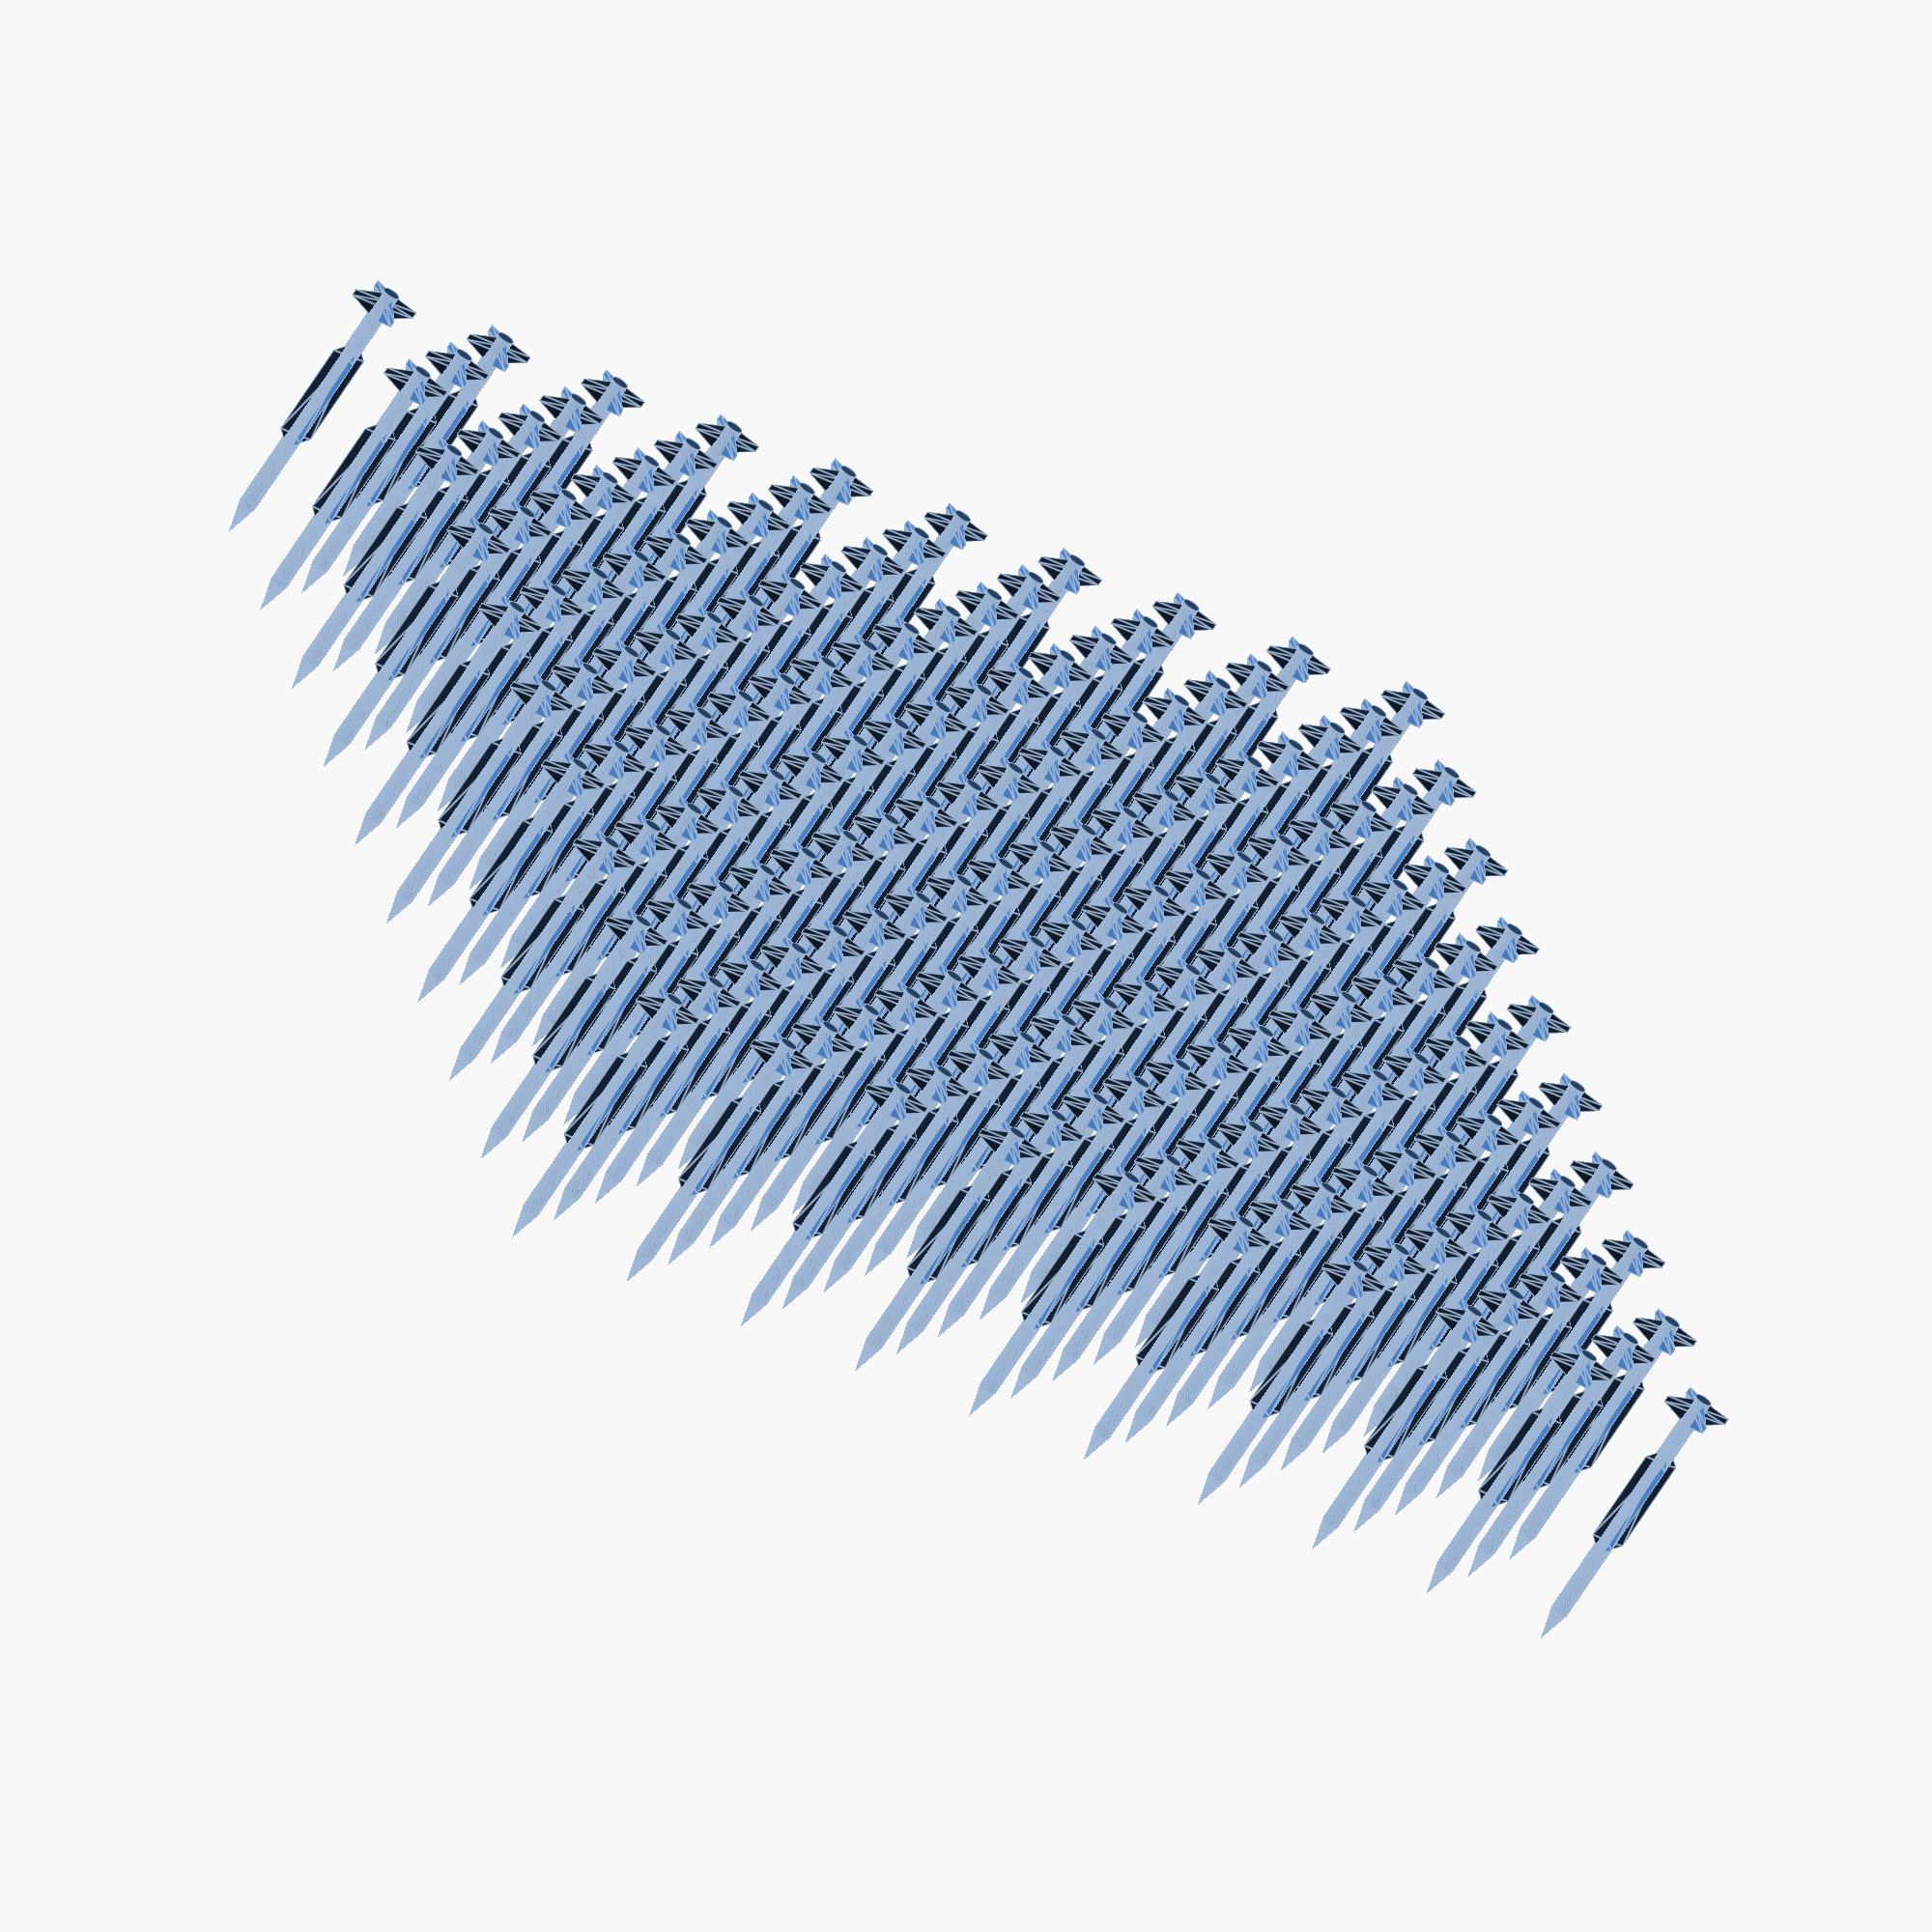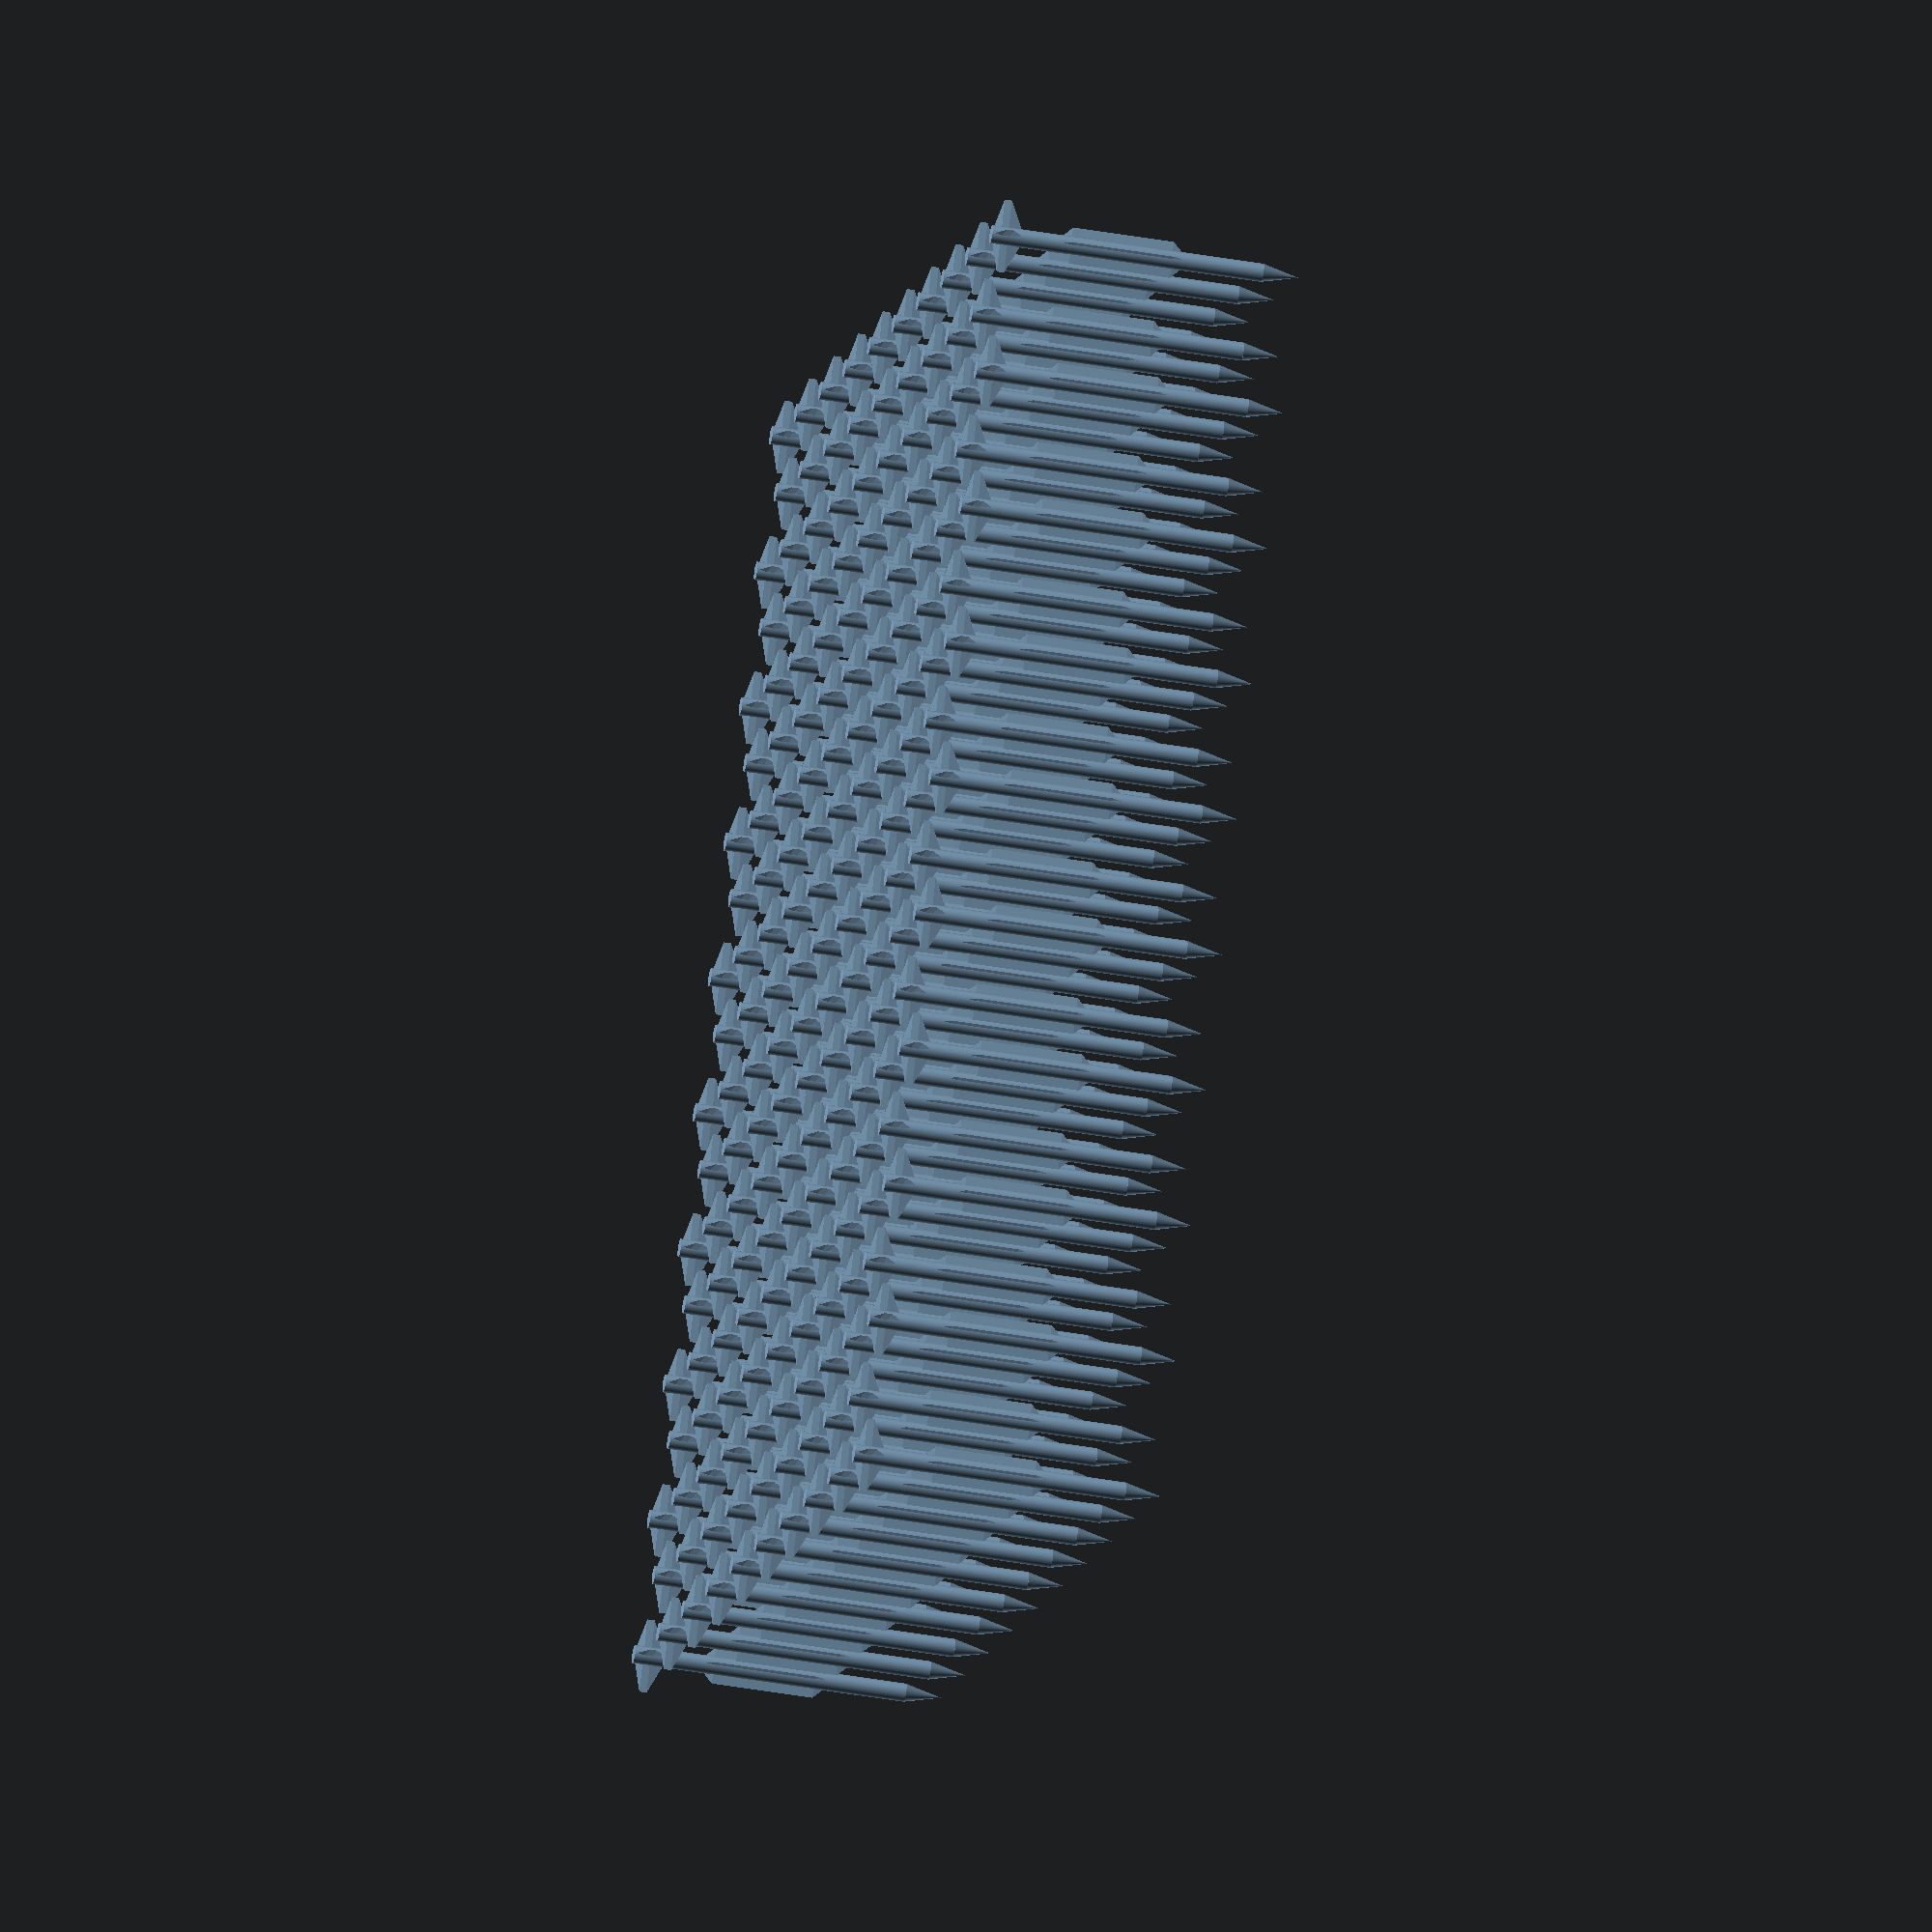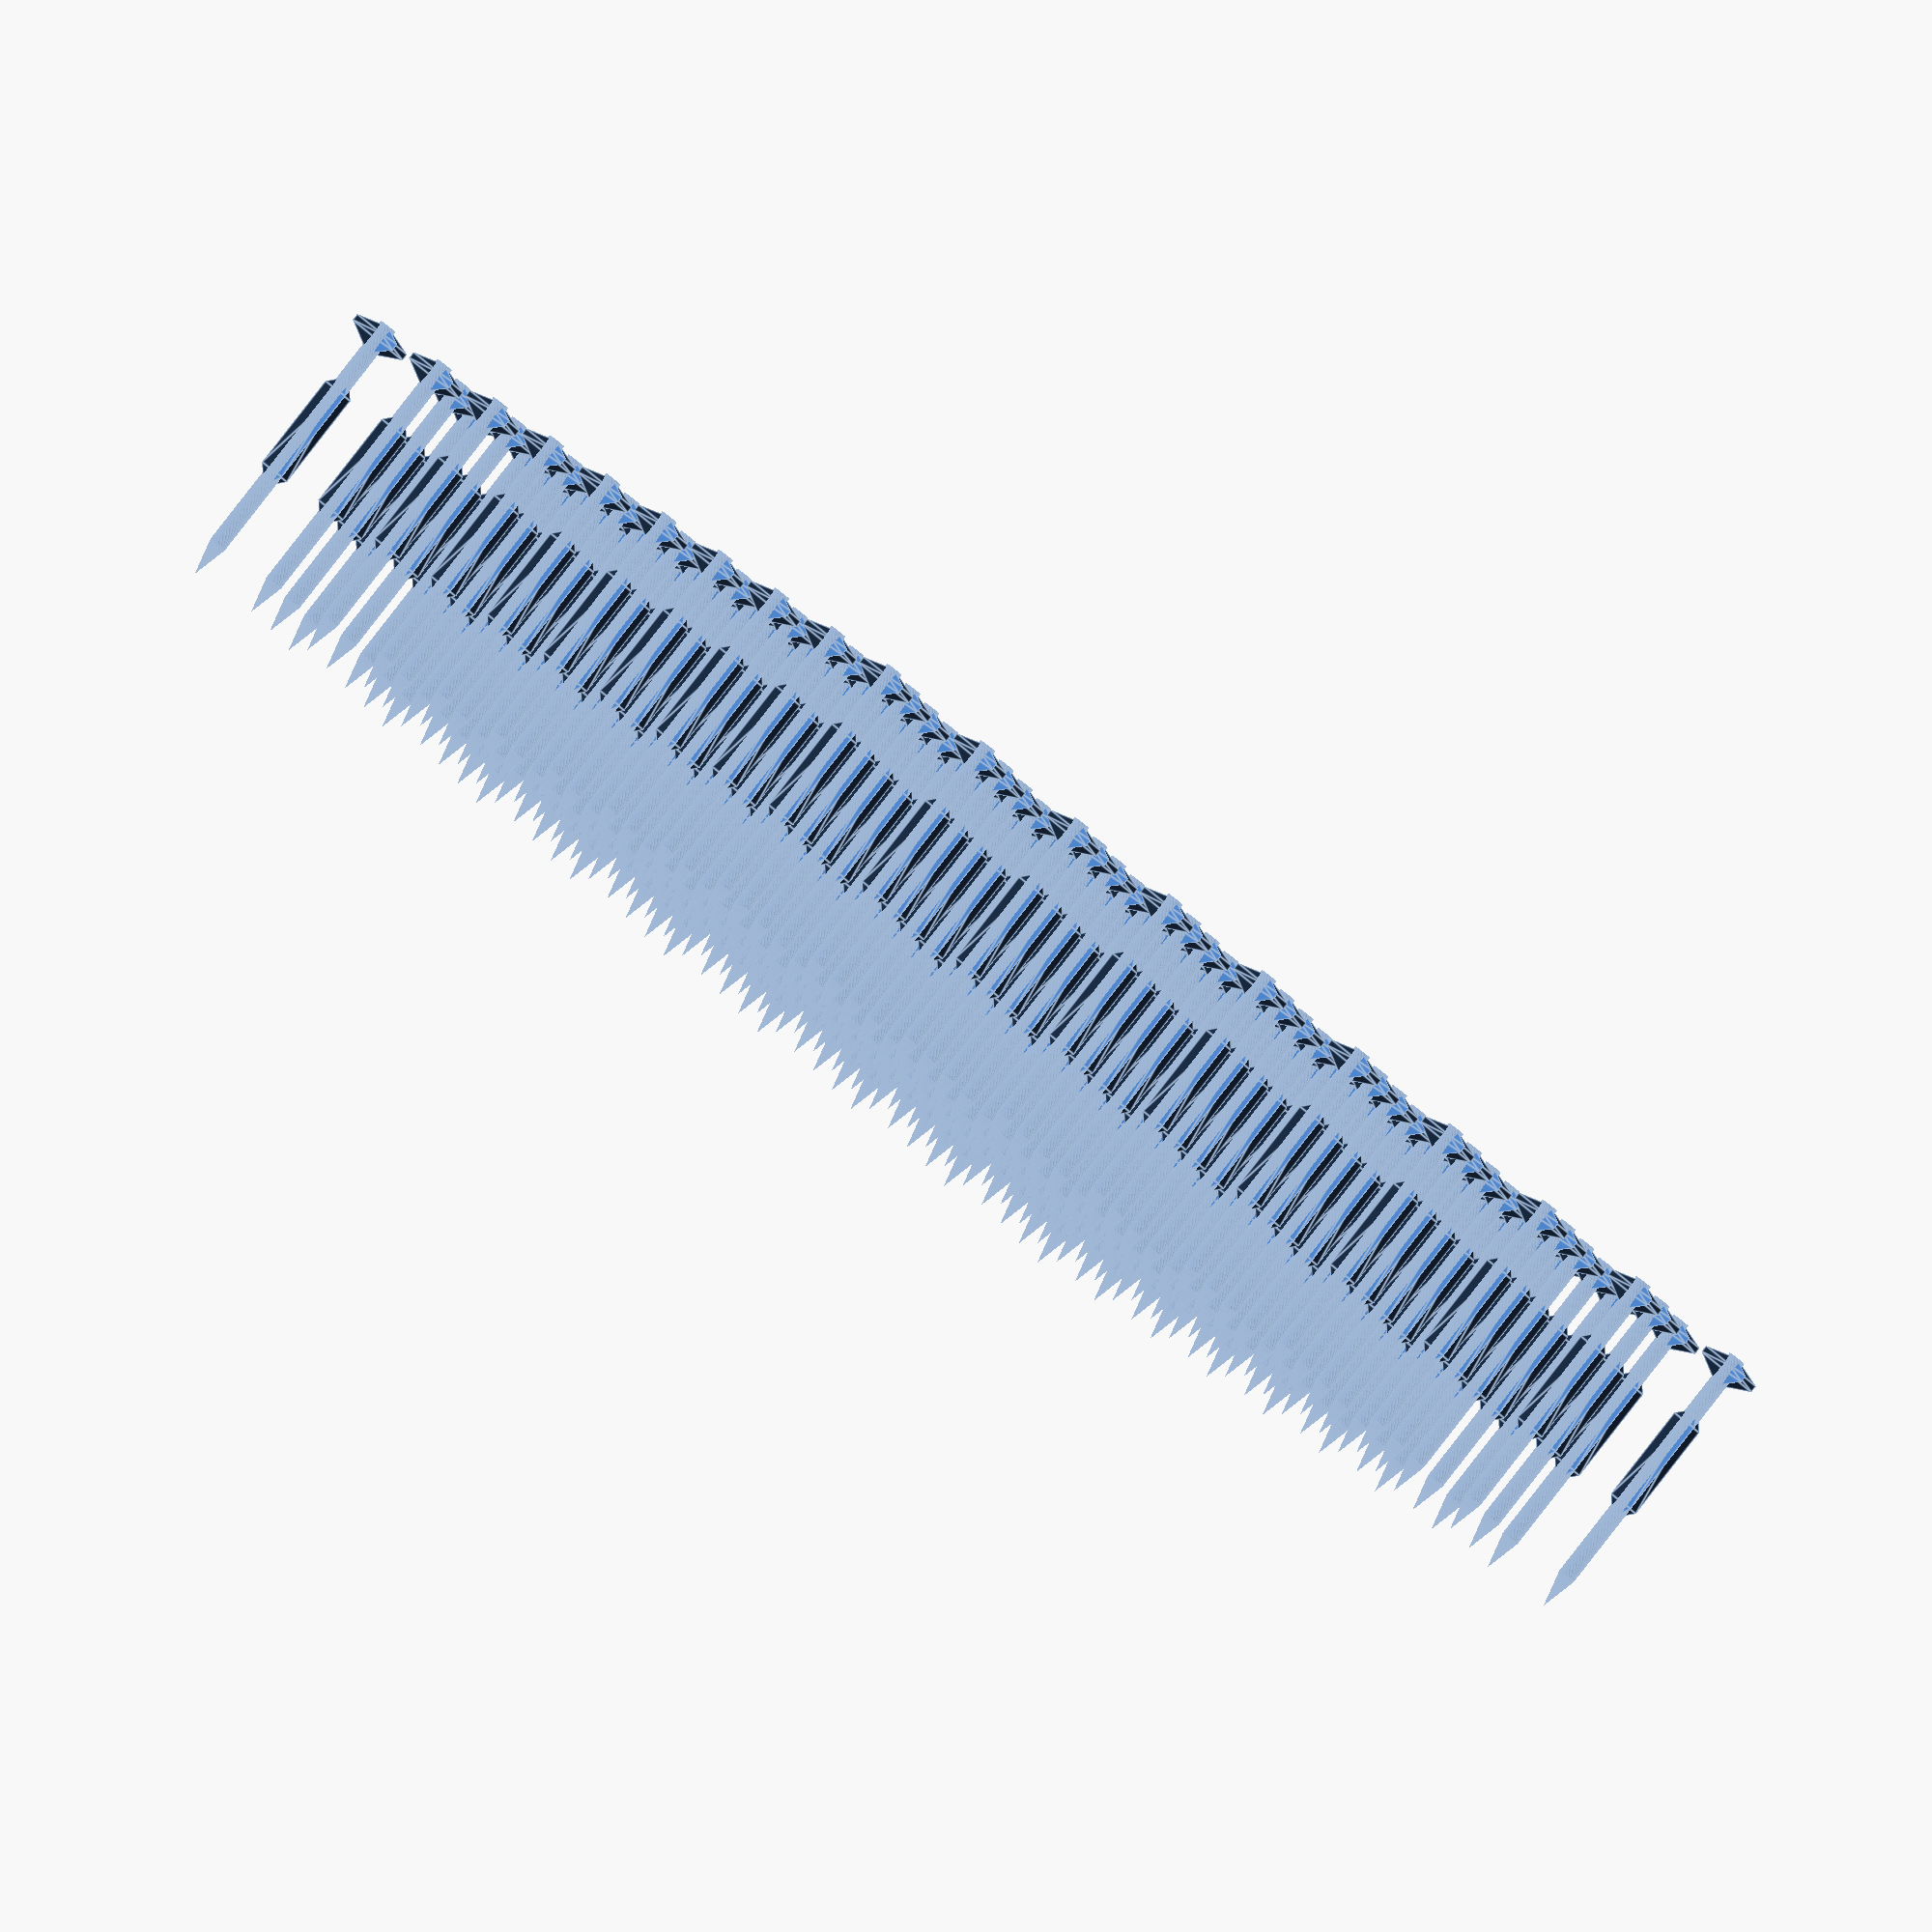
<openscad>
$fn = 100;
module missile (
    missileLength   = 30,   //length
    missileRadius   = 1,    //length
    noseRatio       = 4,    //ratio
    midFromNose     = 4,    //length
    midFromLow      = 1,    //length
    midHeight       = 2,  //length
    lowLength       = .8,    //length
    lowHeight       = 4,    //length
    lowTopAngle     = 65,   //angle
    lowBottomAngle  = 75,   //angle
    finSharpness    = 5     //angle
)
{
    cylinder(r=missileRadius, h=missileLength); // missile tube
    noseHeight = noseRatio * missileRadius;
    translate([0,0,missileLength])
    cylinder(r1=missileRadius, r2=0, h=noseHeight); // nose
    module lowFin() {
    lx_2 = lowHeight;
    ly_2 = 0;
    lz_2 = lowHeight / tan(lowBottomAngle);
    lx_1 = lowHeight;
    ly_1 = 0;
    lz_1 = lowLength + lz_2;
    lx_5 = 0;
    ly_5 = -lowHeight * tan(finSharpness/2);
    lz_5 = lz_1;
    lx_4 = 0;
    ly_4 = -ly_5;
    lz_4 = lz_5;
    lx_7 = 0;
    ly_7 = ly_5;
    lz_7 = lz_2;
    lx_6 = 0;
    ly_6 = -ly_7;
    lz_6 = lz_7;
    lx_3 = 0;
    ly_3 = 0;
    lz_3 = 0;
    lx_0 = 0;
    ly_0 = 0;
    lz_0 = lz_1 + lowHeight / tan(lowTopAngle);
    lowFinPoints = [
    [lx_0,ly_0,lz_0],
    [lx_1,ly_1,lz_1],
    [lx_2,ly_2,lz_2],
    [lx_3,ly_3,lz_3],
    [lx_4,ly_4,lz_4],
    [lx_5,ly_5,lz_5],
    [lx_6,ly_6,lz_6],
    [lx_7,ly_7,lz_7]];
    lowFinFaces = [
    [0,1,4],
    [1,2,6,4],
    [2,3,6],
    [2,3,7],
    [2,7,5,1],
    [0,1,5],
    [0,4,6,3,7,5]];
    polyhedron(points = lowFinPoints, faces = lowFinFaces);
    }
    module midFin() {
    mx_0 = 0;
    my_0 = 0;
    mz_0 = missileLength - missileRadius * noseRatio - midFromNose;
    mx_3 = 0;
    my_3 = 0;
    mz_3 = lowHeight + lowHeight / tan(lowTopAngle) + midFromLow;
    mx_5 = 0;
    my_5 = -lowHeight * tan(finSharpness/2);
    mz_5 = mz_0 - midHeight;
    mx_4 = 0;
    my_4 = -my_5;
    mz_4 = mz_5;
    mx_7 = 0;
    my_7 = my_5;
    mz_7 = mz_3 + midHeight;
    mx_6 = 0;
    my_6 = -my_7;
    mz_6 = mz_7;
    mx_1 = midHeight;
    my_1 = 0;
    mz_1 = mz_5;
    mx_2 = midHeight;
    my_2 = 0;
    mz_2 = mz_7;
    midFinPoints = [
    [mx_0, my_0, mz_0],
    [mx_1, my_1, mz_1],
    [mx_2, my_2, mz_2],
    [mx_3, my_3, mz_3],
    [mx_4, my_4, mz_4],
    [mx_5, my_5, mz_5],
    [mx_6, my_6, mz_6],
    [mx_7, my_7, mz_7]];
    midFinFaces = [
    [0,1,4],
    [1,2,6,4],
    [2,3,6],
    [2,3,7],
    [2,7,5,1],
    [0,1,5],
    [0,4,6,3,7,5]];
    polyhedron(points = midFinPoints, faces = midFinFaces);
    }
    for (i = [0:3]) {
        rotate([0,0,i*90]){
            lowFin();
            midFin();
        }
    }
}
//missile();
module aresenal (
    aresenalSize = 10,
    spread = 15
)
{
    for (i = [0:aresenalSize-1]) {
    for (j = [0:aresenalSize-1]) {
        translate([i*spread,0,0]) 
        translate([0,j*spread,0]) 
        missile();
    }
}
for (i = [0:aresenalSize-2]) {
    for (j = [0:aresenalSize-2]) {
        translate([i*spread+spread/2,0,0]) 
        translate([0,j*spread+spread/2,0]) 
        missile();
    }
}
}
aresenal();
</openscad>
<views>
elev=242.6 azim=285.4 roll=31.2 proj=o view=edges
elev=222.0 azim=328.0 roll=282.0 proj=o view=wireframe
elev=92.8 azim=121.0 roll=142.0 proj=o view=edges
</views>
